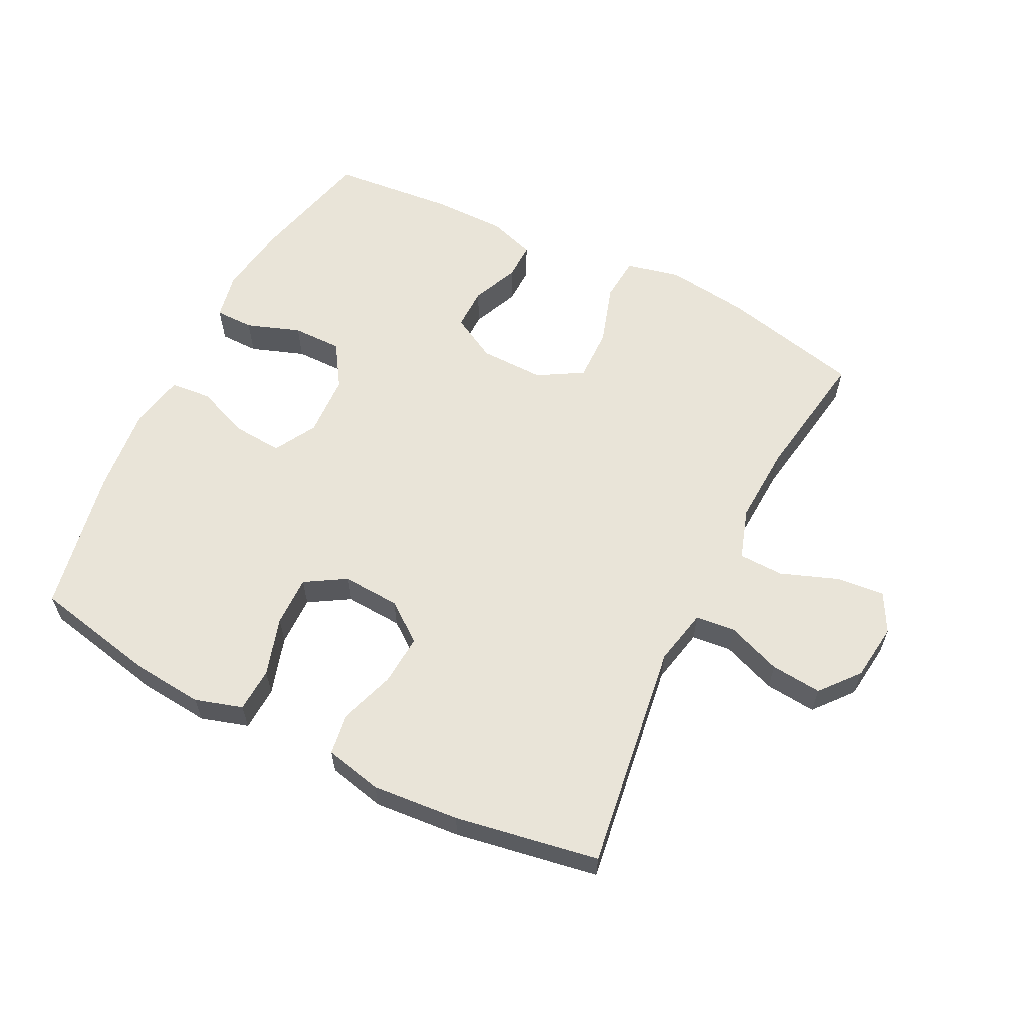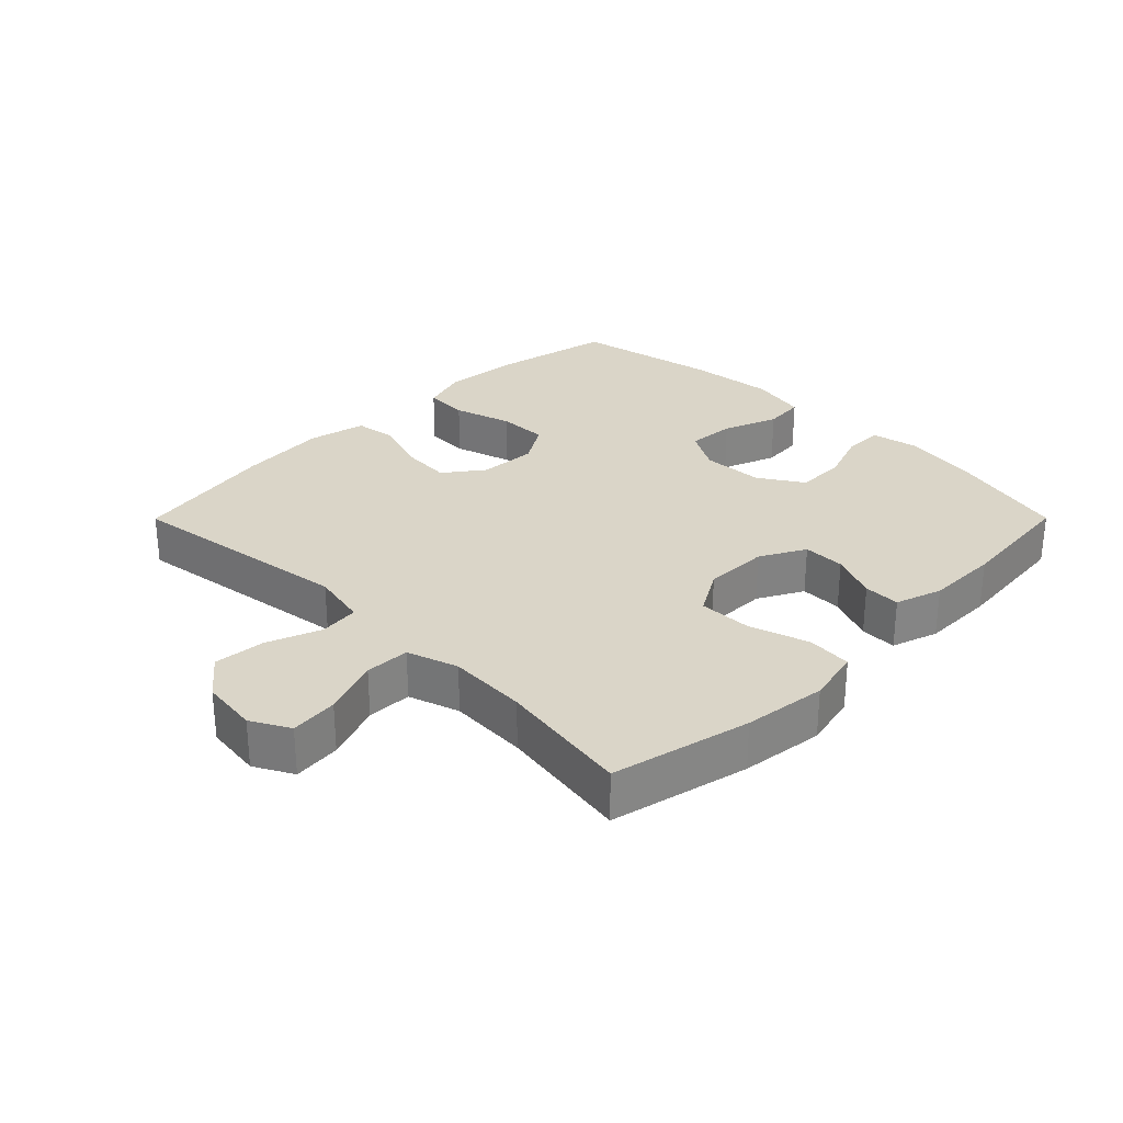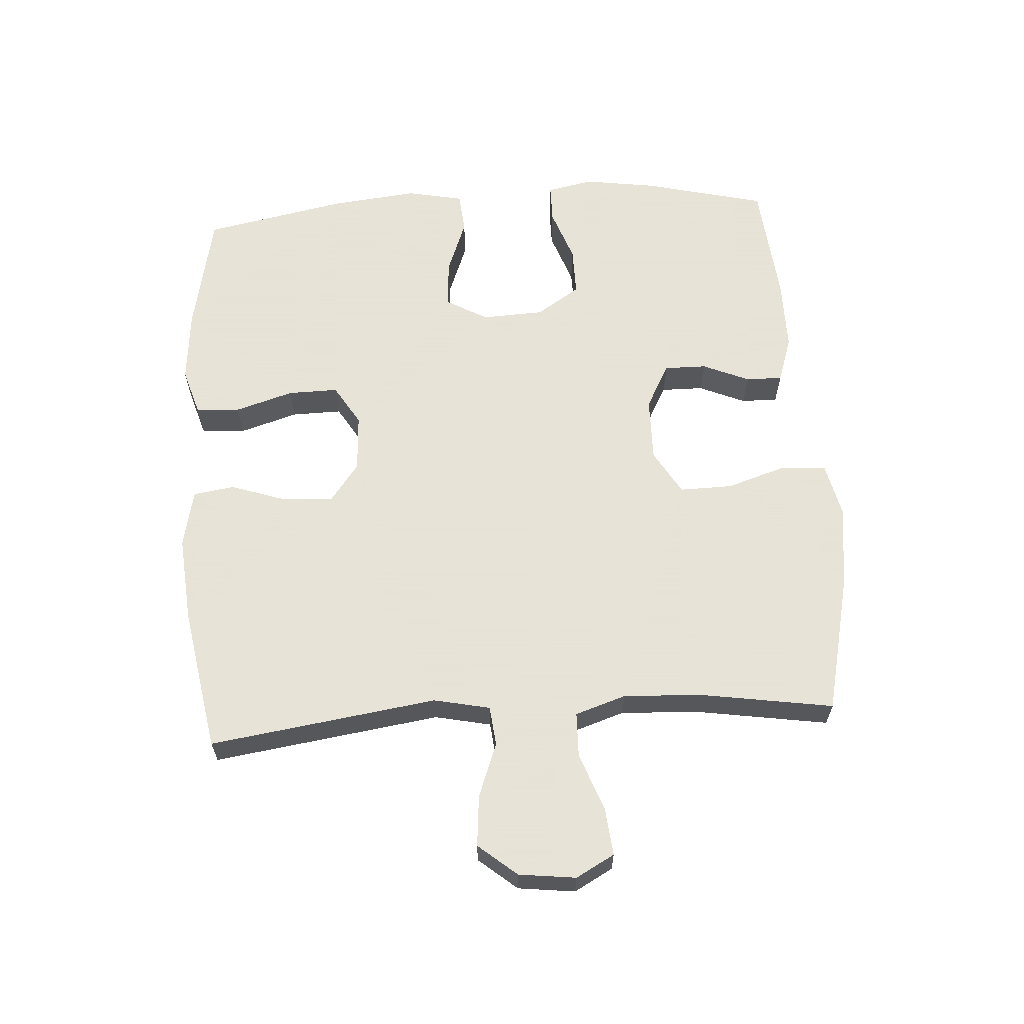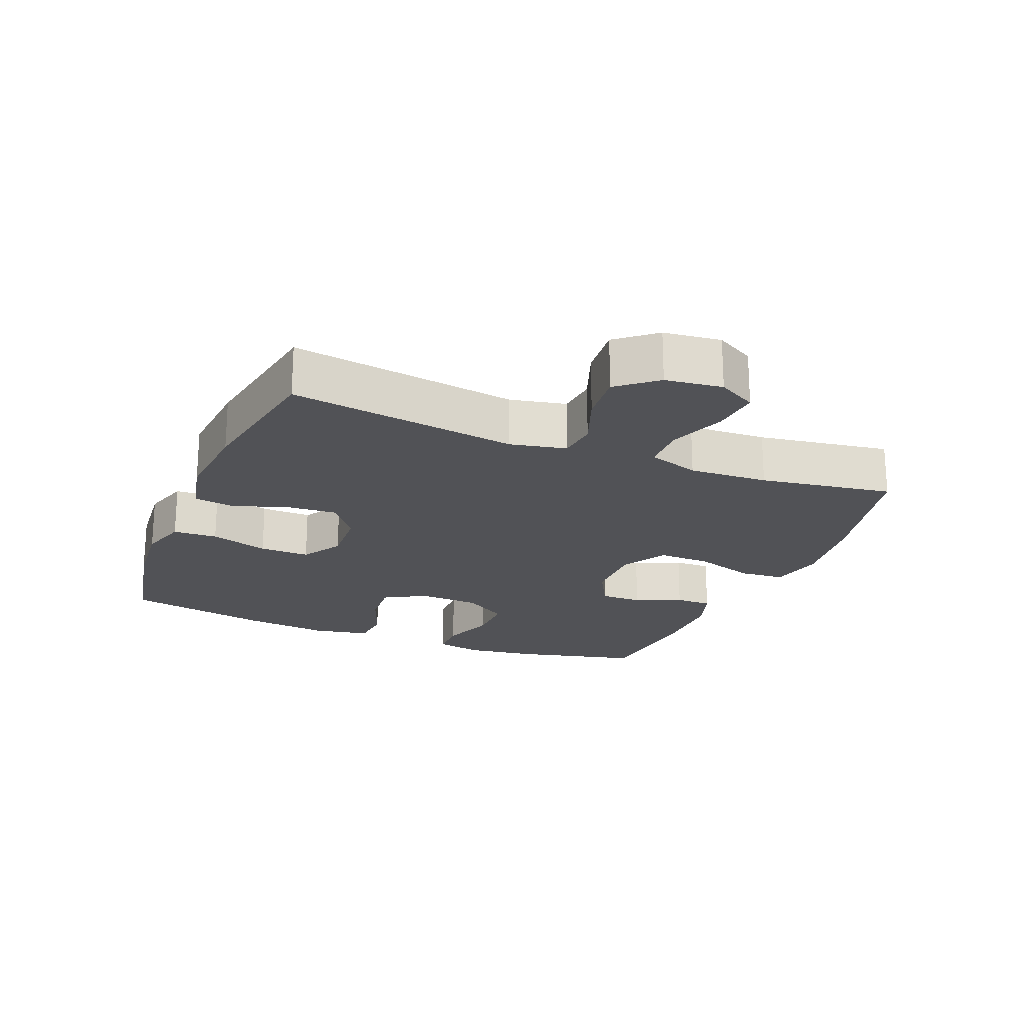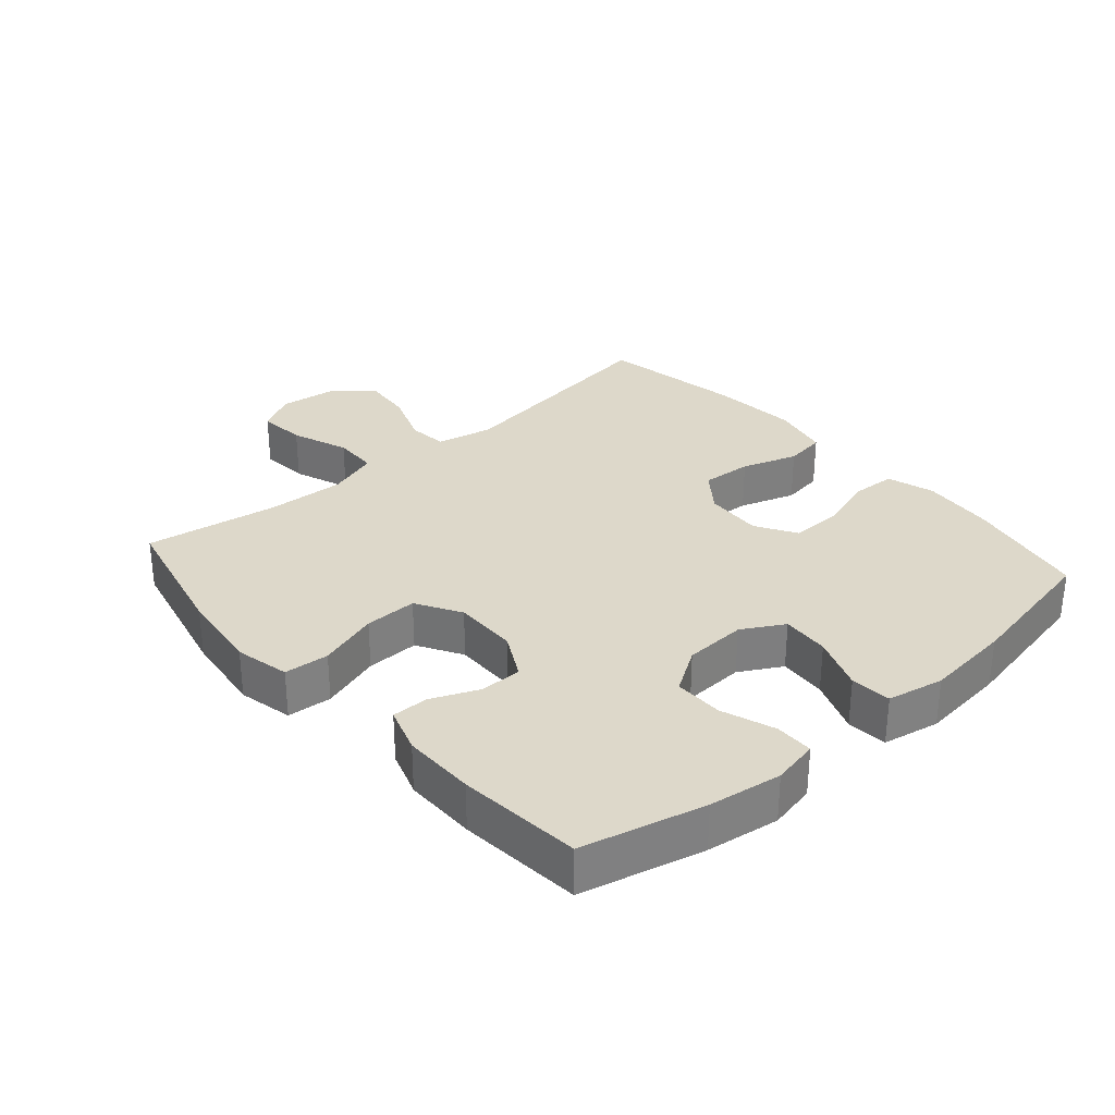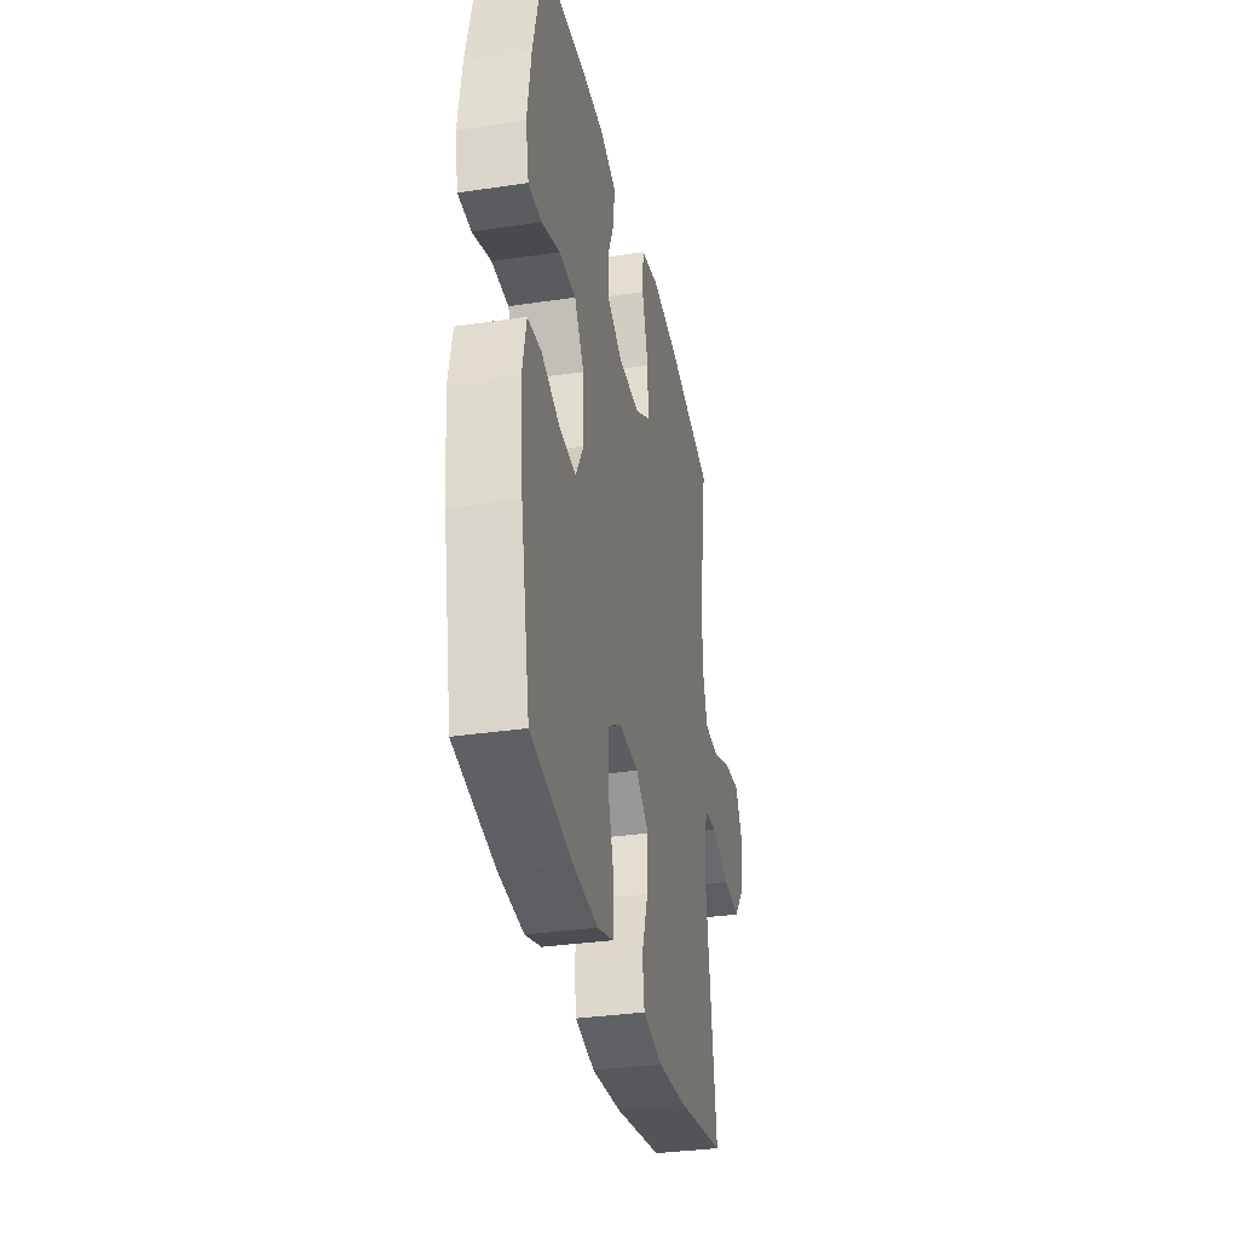
<metadata>
{"format":"obj","ext":"obj","renderer":"f3d","projection":"perspective","resolution":1024,"background":"white","views":[{"elev":60.5,"azim":-153.3,"up":"+Y"},{"elev":29.1,"azim":-45.1,"up":"+Y"},{"elev":62.8,"azim":-93.7,"up":"+Y"},{"elev":-21.2,"azim":-112.2,"up":"+Y"},{"elev":31.0,"azim":48.9,"up":"+Y"},{"elev":-33.3,"azim":101.6,"up":"+Z"}]}
</metadata>
<code>
o path8710
v 0.3289 0.0375 0.5224
v 0.2137 0.0375 0.5226
v 0.1408 0.0375 0.4983
v 0.1416 0.0375 0.4406
v 0.1731 0.0375 0.3667
v 0.1738 0.0375 0.3002
v 0.1026 0.0375 0.2618
v 0.000885 0.0375 0.2603
v -0.06963 0.0375 0.3017
v -0.06813 0.0375 0.3849
v -0.03799 0.0375 0.4802
v -0.04361 0.0375 0.5508
v -0.1295 0.0375 0.5702
v -0.2604 0.0375 0.5538
v -0.479 0.0375 0.5039
v -0.4461 0.0375 0.2946
v -0.4399 0.0375 0.1698
v -0.4662 0.0375 0.0894
v -0.5369 0.0375 0.08753
v -0.6273 0.0375 0.1214
v -0.7028 0.0375 0.1289
v -0.7359 0.0375 0.06812
v -0.725 0.0375 -0.02205
v -0.6748 0.0375 -0.0827
v -0.5945 0.0375 -0.0753
v -0.5087 0.0375 -0.04303
v -0.4463 0.0375 -0.04951
v -0.4276 0.0375 -0.1384
v -0.479 0.0375 -0.4978
v -0.2523 0.0375 -0.5374
v -0.1157 0.0375 -0.5489
v -0.0244 0.0375 -0.5289
v -0.01492 0.0375 -0.4643
v -0.04431 0.0375 -0.3768
v -0.04972 0.0375 -0.2969
v 0.01171 0.0375 -0.2507
v 0.1029 0.0375 -0.2454
v 0.1668 0.0375 -0.2842
v 0.1655 0.0375 -0.3635
v 0.1376 0.0375 -0.4552
v 0.141 0.0375 -0.525
v 0.2157 0.0375 -0.548
v 0.3306 0.0375 -0.5375
v 0.523 0.0375 -0.4978
v 0.5673 0.0375 -0.2708
v 0.5818 0.0375 -0.1348
v 0.5638 0.0375 -0.0456
v 0.4998 0.0375 -0.03998
v 0.4135 0.0375 -0.07281
v 0.338 0.0375 -0.07851
v 0.3006 0.0375 -0.01255
v 0.3051 0.0375 0.08531
v 0.3496 0.0375 0.1542
v 0.4271 0.0375 0.1536
v 0.5117 0.0375 0.1234
v 0.5723 0.0375 0.1238
v 0.5871 0.0375 0.1969
v 0.5702 0.0375 0.3113
v 0.523 0.0375 0.5039
v 0.3289 -0.0375 0.5224
v 0.2137 -0.0375 0.5226
v 0.1408 -0.0375 0.4983
v 0.1416 -0.0375 0.4406
v 0.1731 -0.0375 0.3667
v 0.1738 -0.0375 0.3002
v 0.1026 -0.0375 0.2618
v 0.000885 -0.0375 0.2603
v -0.06963 -0.0375 0.3017
v -0.06813 -0.0375 0.3849
v -0.03799 -0.0375 0.4802
v -0.04361 -0.0375 0.5508
v -0.1295 -0.0375 0.5702
v -0.2604 -0.0375 0.5538
v -0.479 -0.0375 0.5039
v -0.4461 -0.0375 0.2946
v -0.4399 -0.0375 0.1698
v -0.4662 -0.0375 0.0894
v -0.5369 -0.0375 0.08753
v -0.6273 -0.0375 0.1214
v -0.7028 -0.0375 0.1289
v -0.7359 -0.0375 0.06812
v -0.725 -0.0375 -0.02205
v -0.6748 -0.0375 -0.0827
v -0.5945 -0.0375 -0.0753
v -0.5087 -0.0375 -0.04303
v -0.4463 -0.0375 -0.04951
v -0.4276 -0.0375 -0.1384
v -0.479 -0.0375 -0.4978
v -0.2523 -0.0375 -0.5374
v -0.1157 -0.0375 -0.5489
v -0.0244 -0.0375 -0.5289
v -0.01492 -0.0375 -0.4643
v -0.04431 -0.0375 -0.3768
v -0.04972 -0.0375 -0.2969
v 0.01171 -0.0375 -0.2507
v 0.1029 -0.0375 -0.2454
v 0.1668 -0.0375 -0.2842
v 0.1655 -0.0375 -0.3635
v 0.1376 -0.0375 -0.4552
v 0.141 -0.0375 -0.525
v 0.2157 -0.0375 -0.548
v 0.3306 -0.0375 -0.5375
v 0.523 -0.0375 -0.4978
v 0.5673 -0.0375 -0.2708
v 0.5818 -0.0375 -0.1348
v 0.5638 -0.0375 -0.0456
v 0.4998 -0.0375 -0.03998
v 0.4135 -0.0375 -0.07281
v 0.338 -0.0375 -0.07851
v 0.3006 -0.0375 -0.01255
v 0.3051 -0.0375 0.08531
v 0.3496 -0.0375 0.1542
v 0.4271 -0.0375 0.1536
v 0.5117 -0.0375 0.1234
v 0.5723 -0.0375 0.1238
v 0.5871 -0.0375 0.1969
v 0.5702 -0.0375 0.3113
v 0.523 -0.0375 0.5039
v -0.04361 0.0375 0.5508
v -0.04361 0.0375 0.5508
v -0.1295 0.0375 0.5702
v -0.2604 0.0375 0.5538
v -0.03799 0.0375 0.4802
v 0.3289 0.0375 0.5224
v 0.2137 0.0375 0.5226
v 0.1408 0.0375 0.4983
v 0.1408 0.0375 0.4983
v -0.479 0.0375 0.5039
v -0.479 0.0375 0.5039
v 0.523 0.0375 0.5039
v 0.523 0.0375 0.5039
v 0.1416 0.0375 0.4406
v -0.06813 0.0375 0.3849
v 0.1731 0.0375 0.3667
v 0.5702 0.0375 0.3113
v -0.4461 0.0375 0.2946
v -0.06963 0.0375 0.3017
v -0.06963 0.0375 0.3017
v 0.1738 0.0375 0.3002
v 0.1738 0.0375 0.3002
v 0.5871 0.0375 0.1969
v 0.000885 0.0375 0.2603
v 0.1026 0.0375 0.2618
v -0.4399 0.0375 0.1698
v 0.5723 0.0375 0.1238
v 0.5723 0.0375 0.1238
v 0.3496 0.0375 0.1542
v 0.4271 0.0375 0.1536
v -0.4662 0.0375 0.0894
v -0.4662 0.0375 0.0894
v 0.3051 0.0375 0.08531
v 0.5117 0.0375 0.1234
v -0.6273 0.0375 0.1214
v -0.7028 0.0375 0.1289
v -0.7028 0.0375 0.1289
v -0.7359 0.0375 0.06812
v -0.5369 0.0375 0.08753
v 0.3006 0.0375 -0.01255
v -0.725 0.0375 -0.02205
v 0.338 0.0375 -0.07851
v 0.338 0.0375 -0.07851
v -0.6748 0.0375 -0.0827
v 0.5638 0.0375 -0.0456
v 0.5638 0.0375 -0.0456
v 0.4998 0.0375 -0.03998
v 0.4135 0.0375 -0.07281
v -0.5087 0.0375 -0.04303
v -0.4463 0.0375 -0.04951
v -0.4463 0.0375 -0.04951
v -0.5945 0.0375 -0.0753
v 0.5818 0.0375 -0.1348
v -0.4276 0.0375 -0.1384
v 0.5673 0.0375 -0.2708
v 0.1029 0.0375 -0.2454
v 0.1668 0.0375 -0.2842
v 0.01171 0.0375 -0.2507
v -0.04972 0.0375 -0.2969
v 0.1655 0.0375 -0.3635
v -0.04431 0.0375 -0.3768
v 0.1376 0.0375 -0.4552
v -0.01492 0.0375 -0.4643
v 0.523 0.0375 -0.4978
v 0.523 0.0375 -0.4978
v 0.141 0.0375 -0.525
v 0.141 0.0375 -0.525
v -0.0244 0.0375 -0.5289
v -0.0244 0.0375 -0.5289
v -0.479 0.0375 -0.4978
v -0.479 0.0375 -0.4978
v -0.2523 0.0375 -0.5374
v 0.3306 0.0375 -0.5375
v 0.2157 0.0375 -0.548
v -0.1157 0.0375 -0.5489
v -0.04361 -0.0375 0.5508
v -0.04361 -0.0375 0.5508
v -0.1295 -0.0375 0.5702
v -0.2604 -0.0375 0.5538
v -0.03799 -0.0375 0.4802
v 0.3289 -0.0375 0.5224
v 0.2137 -0.0375 0.5226
v 0.1408 -0.0375 0.4983
v 0.1408 -0.0375 0.4983
v -0.479 -0.0375 0.5039
v -0.479 -0.0375 0.5039
v 0.523 -0.0375 0.5039
v 0.523 -0.0375 0.5039
v 0.1416 -0.0375 0.4406
v -0.06813 -0.0375 0.3849
v 0.1731 -0.0375 0.3667
v 0.5702 -0.0375 0.3113
v -0.4461 -0.0375 0.2946
v -0.06963 -0.0375 0.3017
v -0.06963 -0.0375 0.3017
v 0.1738 -0.0375 0.3002
v 0.1738 -0.0375 0.3002
v 0.5871 -0.0375 0.1969
v 0.000885 -0.0375 0.2603
v 0.1026 -0.0375 0.2618
v -0.4399 -0.0375 0.1698
v 0.5723 -0.0375 0.1238
v 0.5723 -0.0375 0.1238
v 0.3496 -0.0375 0.1542
v 0.4271 -0.0375 0.1536
v -0.4662 -0.0375 0.0894
v -0.4662 -0.0375 0.0894
v 0.3051 -0.0375 0.08531
v 0.5117 -0.0375 0.1234
v -0.6273 -0.0375 0.1214
v -0.7028 -0.0375 0.1289
v -0.7028 -0.0375 0.1289
v -0.7359 -0.0375 0.06812
v -0.5369 -0.0375 0.08753
v 0.3006 -0.0375 -0.01255
v -0.725 -0.0375 -0.02205
v 0.338 -0.0375 -0.07851
v 0.338 -0.0375 -0.07851
v -0.6748 -0.0375 -0.0827
v 0.5638 -0.0375 -0.0456
v 0.5638 -0.0375 -0.0456
v 0.4998 -0.0375 -0.03998
v 0.4135 -0.0375 -0.07281
v -0.5087 -0.0375 -0.04303
v -0.4463 -0.0375 -0.04951
v -0.4463 -0.0375 -0.04951
v -0.5945 -0.0375 -0.0753
v 0.5818 -0.0375 -0.1348
v -0.4276 -0.0375 -0.1384
v 0.5673 -0.0375 -0.2708
v 0.1029 -0.0375 -0.2454
v 0.1668 -0.0375 -0.2842
v 0.01171 -0.0375 -0.2507
v -0.04972 -0.0375 -0.2969
v 0.1655 -0.0375 -0.3635
v -0.04431 -0.0375 -0.3768
v 0.1376 -0.0375 -0.4552
v -0.01492 -0.0375 -0.4643
v 0.523 -0.0375 -0.4978
v 0.523 -0.0375 -0.4978
v 0.141 -0.0375 -0.525
v 0.141 -0.0375 -0.525
v -0.0244 -0.0375 -0.5289
v -0.0244 -0.0375 -0.5289
v -0.479 -0.0375 -0.4978
v -0.479 -0.0375 -0.4978
v -0.2523 -0.0375 -0.5374
v 0.3306 -0.0375 -0.5375
v 0.2157 -0.0375 -0.548
v -0.1157 -0.0375 -0.5489
f 233 249 235
f 241 246 240
f 208 211 212
f 266 253 267
f 267 255 259
f 248 253 266
f 197 211 208
f 265 247 263
f 231 234 228
f 251 247 252
f 235 248 241
f 237 245 234
f 232 242 224
f 256 268 261
f 240 246 238
f 228 245 232
f 219 224 243
f 224 242 243
f 209 214 222
f 243 212 219
f 235 250 248
f 222 223 210
f 198 196 208
f 217 233 218
f 199 210 205
f 196 197 208
f 265 252 247
f 203 211 197
f 245 228 234
f 254 265 268
f 199 209 222
f 209 200 207
f 214 226 222
f 218 233 226
f 200 209 199
f 217 243 251
f 252 265 254
f 217 249 233
f 243 247 251
f 254 268 256
f 217 251 249
f 219 212 211
f 267 253 255
f 248 250 253
f 235 249 250
f 218 226 214
f 207 200 201
f 194 196 198
f 216 227 220
f 210 199 222
f 246 241 248
f 242 232 245
f 229 231 228
f 212 243 217
f 210 223 216
f 216 223 227
f 248 266 257
f 120 13 72 195
f 13 14 73 72
f 11 12 71 70
f 1 2 61 60
f 2 127 202 61
f 14 129 204 73
f 131 1 60 206
f 3 4 63 62
f 10 11 70 69
f 4 5 64 63
f 58 59 118 117
f 15 16 75 74
f 138 10 69 213
f 5 140 215 64
f 57 58 117 116
f 8 9 68 67
f 6 7 66 65
f 16 17 76 75
f 7 8 67 66
f 146 57 116 221
f 53 54 113 112
f 17 150 225 76
f 52 53 112 111
f 55 56 115 114
f 54 55 114 113
f 20 155 230 79
f 21 22 81 80
f 19 20 79 78
f 18 19 78 77
f 51 52 111 110
f 22 23 82 81
f 161 51 110 236
f 23 24 83 82
f 164 48 107 239
f 48 49 108 107
f 26 169 244 85
f 25 26 85 84
f 24 25 84 83
f 46 47 106 105
f 27 28 87 86
f 49 50 109 108
f 45 46 105 104
f 37 38 97 96
f 36 37 96 95
f 35 36 95 94
f 38 39 98 97
f 34 35 94 93
f 39 40 99 98
f 33 34 93 92
f 183 45 104 258
f 40 185 260 99
f 187 33 92 262
f 28 189 264 87
f 29 30 89 88
f 43 44 103 102
f 42 43 102 101
f 41 42 101 100
f 31 32 91 90
f 30 31 90 89
f 158 160 174
f 166 165 171
f 133 137 136
f 191 192 178
f 192 184 180
f 173 191 178
f 122 133 136
f 190 188 172
f 156 153 159
f 176 177 172
f 160 166 173
f 162 159 170
f 157 149 167
f 181 186 193
f 165 163 171
f 153 157 170
f 144 168 149
f 149 168 167
f 134 147 139
f 168 144 137
f 160 173 175
f 147 135 148
f 123 133 121
f 142 143 158
f 124 130 135
f 121 133 122
f 190 172 177
f 128 122 136
f 170 159 153
f 179 193 190
f 124 147 134
f 134 132 125
f 139 147 151
f 143 151 158
f 125 124 134
f 142 176 168
f 177 179 190
f 142 158 174
f 168 176 172
f 179 181 193
f 142 174 176
f 144 136 137
f 192 180 178
f 173 178 175
f 160 175 174
f 143 139 151
f 132 126 125
f 119 123 121
f 141 145 152
f 135 147 124
f 171 173 166
f 167 170 157
f 154 153 156
f 137 142 168
f 135 141 148
f 141 152 148
f 173 182 191

</code>
